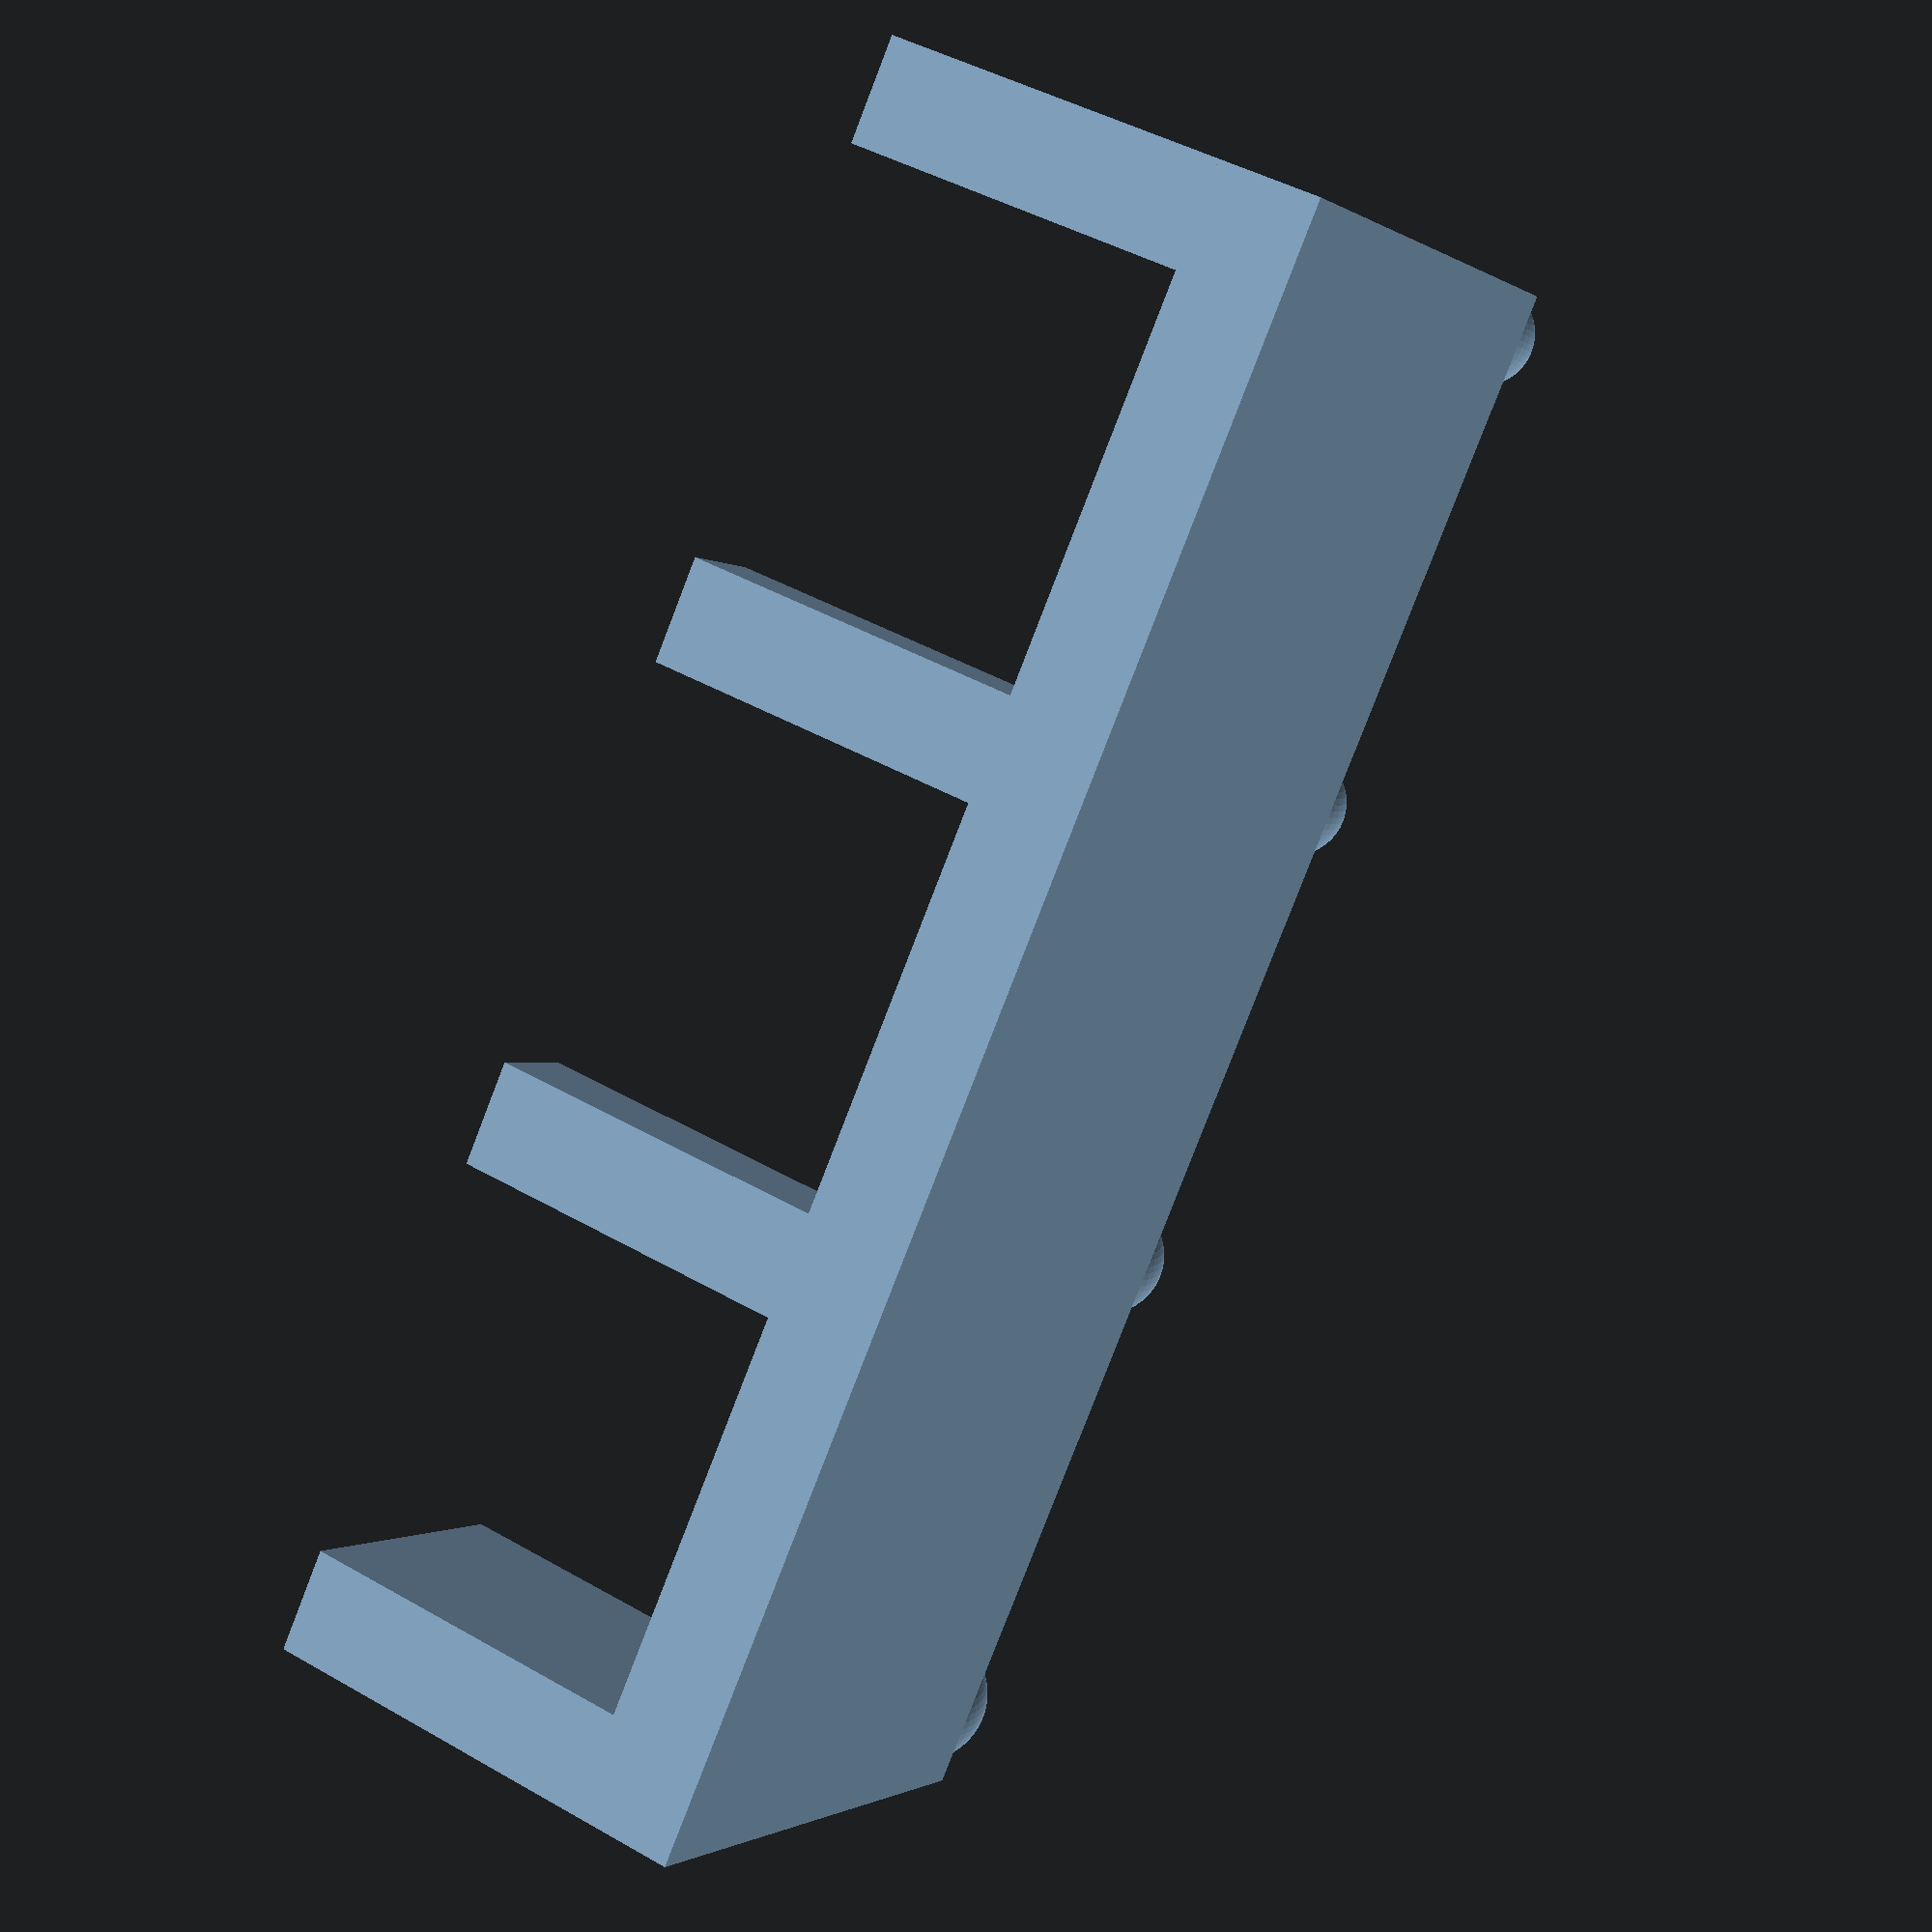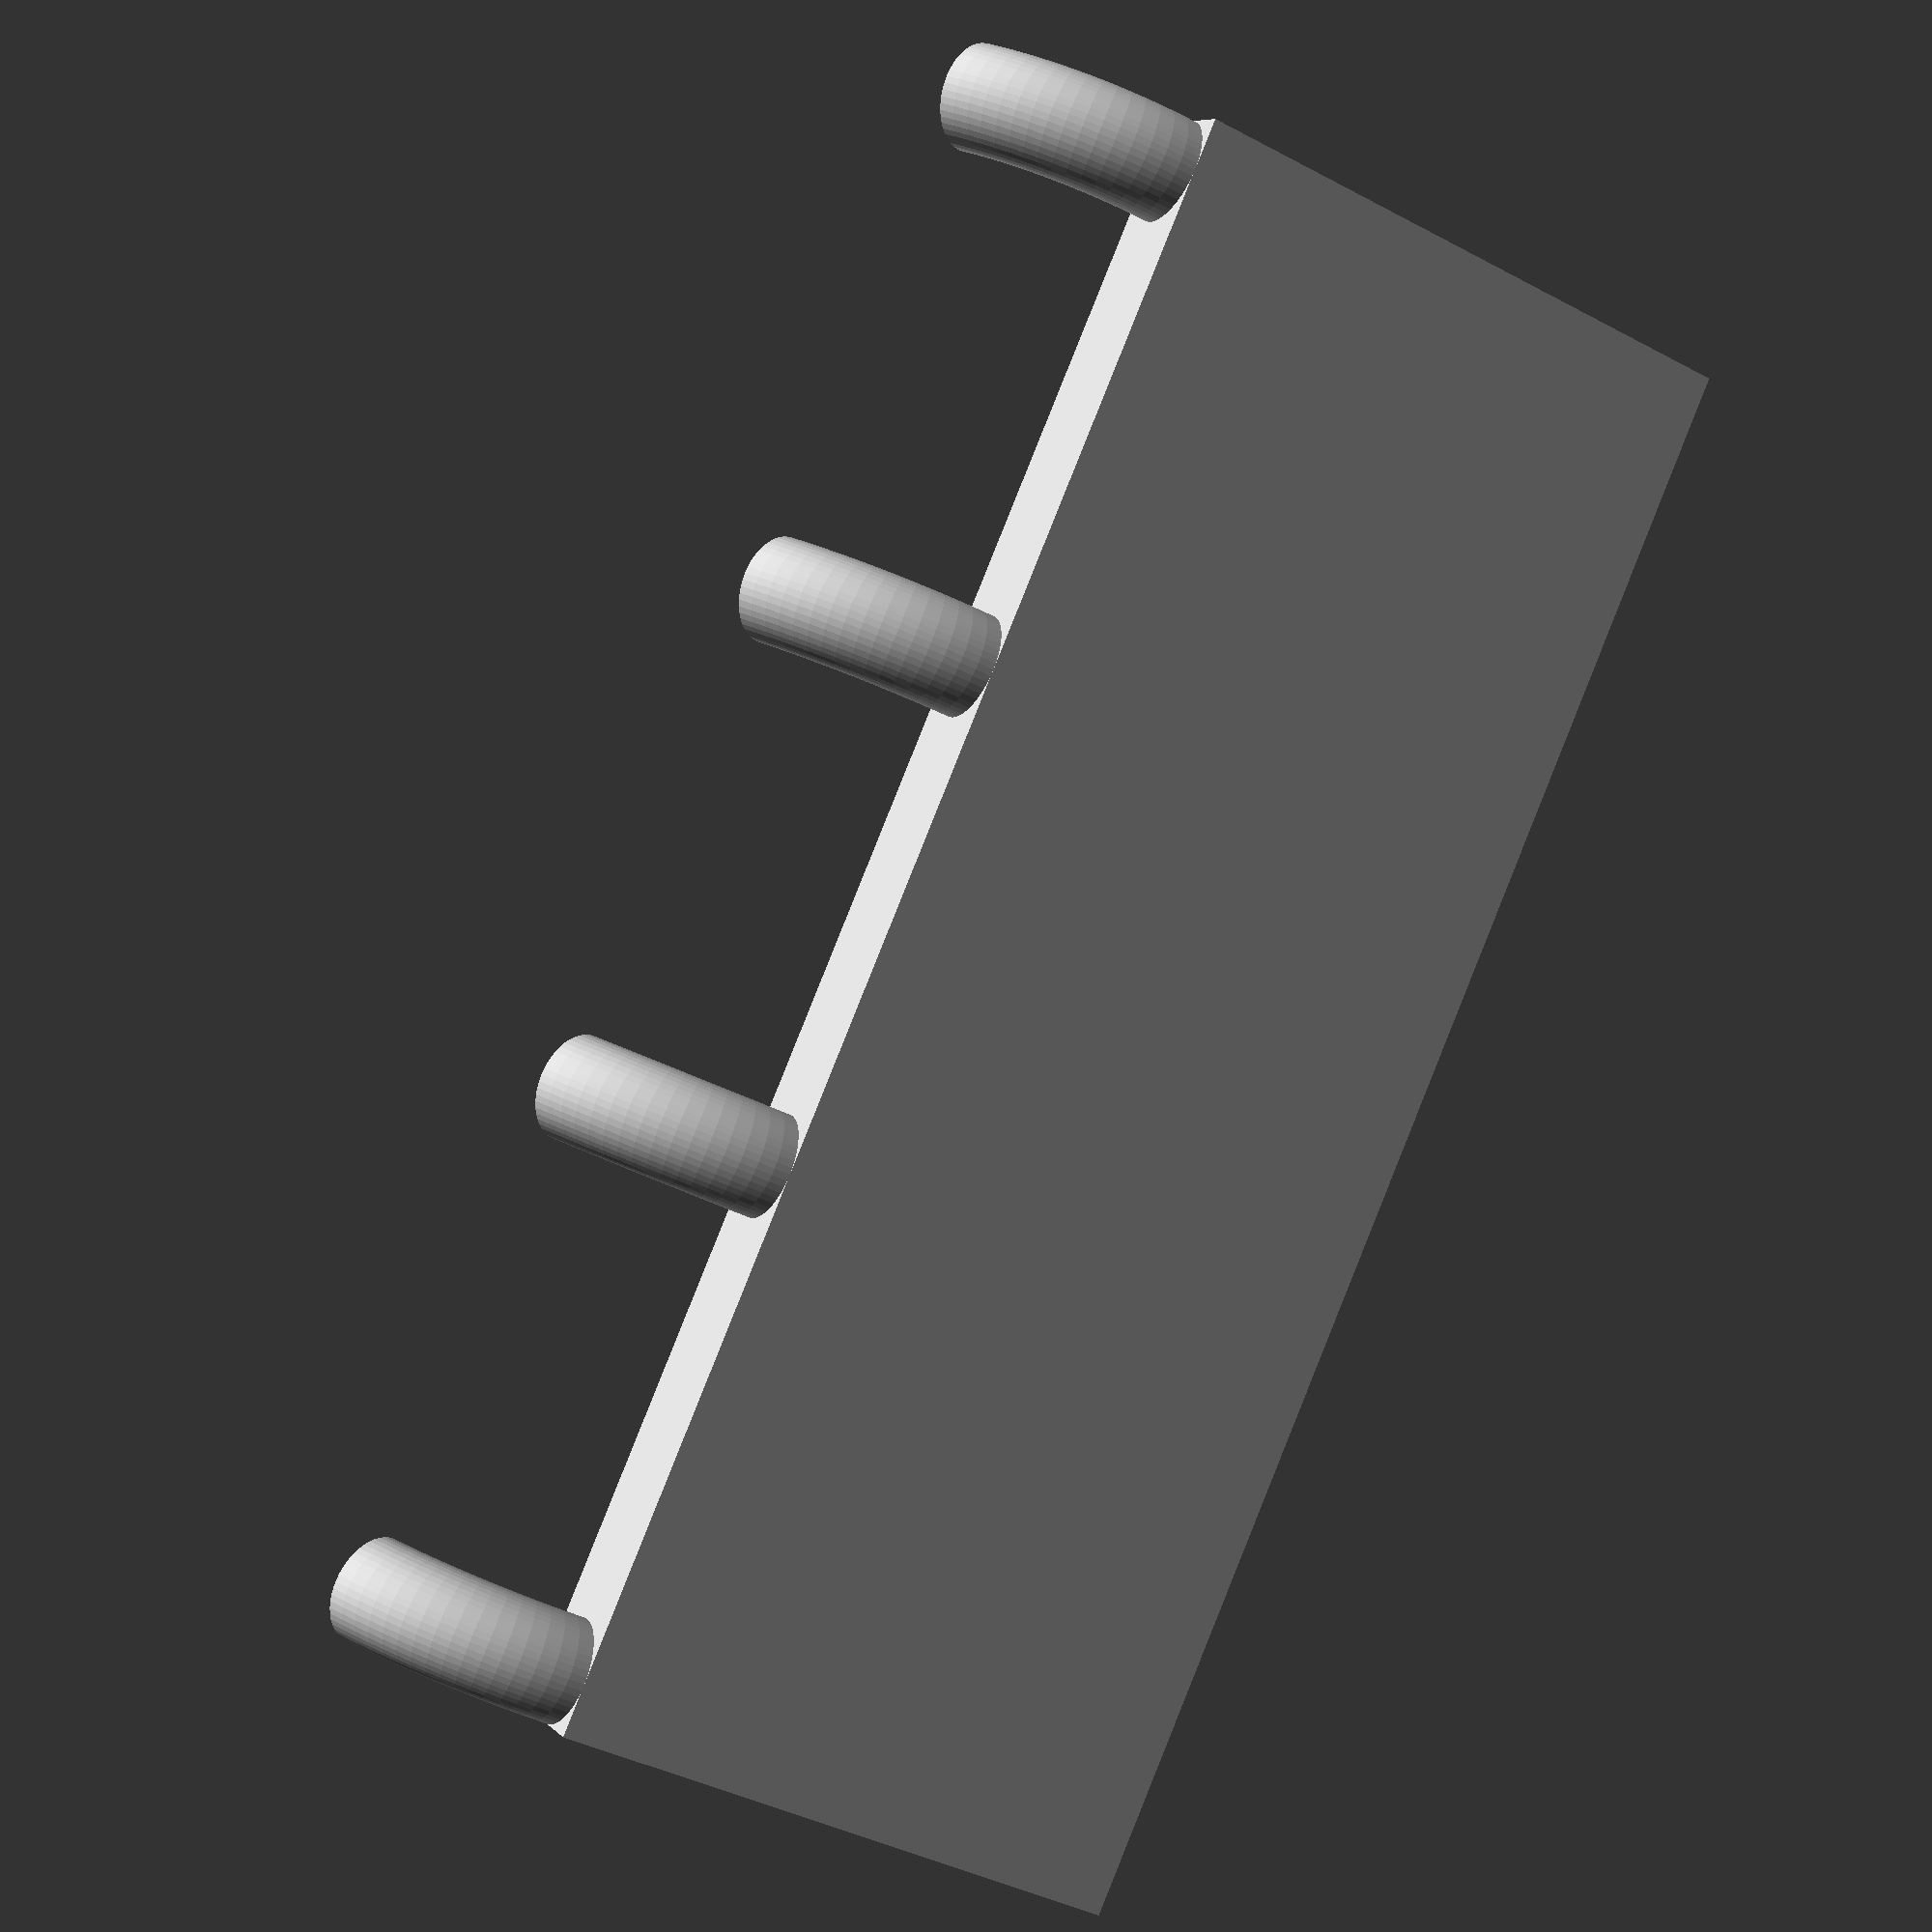
<openscad>
// Shelf for pegboard
// Parameters
peghole_spacing = 25.4; // 1 inch in mm
torus_major_radius = 10; // Outer radius of torus
torus_minor_radius = 2.6; // Thickness of torus/bar
closer_segment_angle = 60; // Degrees for each segment
bar_height = 30; // Height of connecting bar below torus segments
support_bar_length = 20; // Length of support bars
length = 3;
support_height = 5; // Height for middle supports
end_support_height = 15; // Height for end supports
further_segment_angle = 17; // Degrees for each segment
torus_major_radius_back = torus_major_radius + peghole_spacing; // Back row 1 inch further



// Create a torus segment with wall clearance
module torus_segment(major_r, minor_r, angle) {
    rotate_extrude(angle=angle, $fn=100)
        translate([major_r, 0, 0])
        circle(r=minor_r, $fn=50);
}

// Create connecting bar
module connecting_bar() {
    translate([-torus_minor_radius, torus_major_radius-torus_minor_radius, -bar_height])
        cube([peghole_spacing*length+torus_minor_radius*2, torus_minor_radius * 2, bar_height]);
}

// Create support bar
module support_bar(height) {
    cube([torus_minor_radius * 2, support_bar_length, height]);
}

// Main assembly
union() {
    // Position the entire assembly so 
    
    
    translate([0, 0, bar_height]) {
        // Front row torus segments (pegs)
        for(x=[0:peghole_spacing:peghole_spacing*length]) {
            translate([x, 0, 0])
                rotate([0, 0, 90])  // Rotate to align with Y axis
                rotate([90, 0, 0])  // Standard rotation for torus
                torus_segment(torus_major_radius, torus_minor_radius, closer_segment_angle);
        }
        
        // Connecting bar between pegs
        connecting_bar();
        
        // Support bars on opposite side
        for(x=[0:peghole_spacing:peghole_spacing*length]) {
            translate([x-torus_minor_radius,torus_major_radius-support_bar_length, -bar_height])
                support_bar(x == 0 || x == peghole_spacing*(length) ? end_support_height : support_height);
        }
    }
}
</openscad>
<views>
elev=1.2 azim=246.6 roll=204.9 proj=p view=solid
elev=40.6 azim=132.9 roll=56.8 proj=p view=wireframe
</views>
